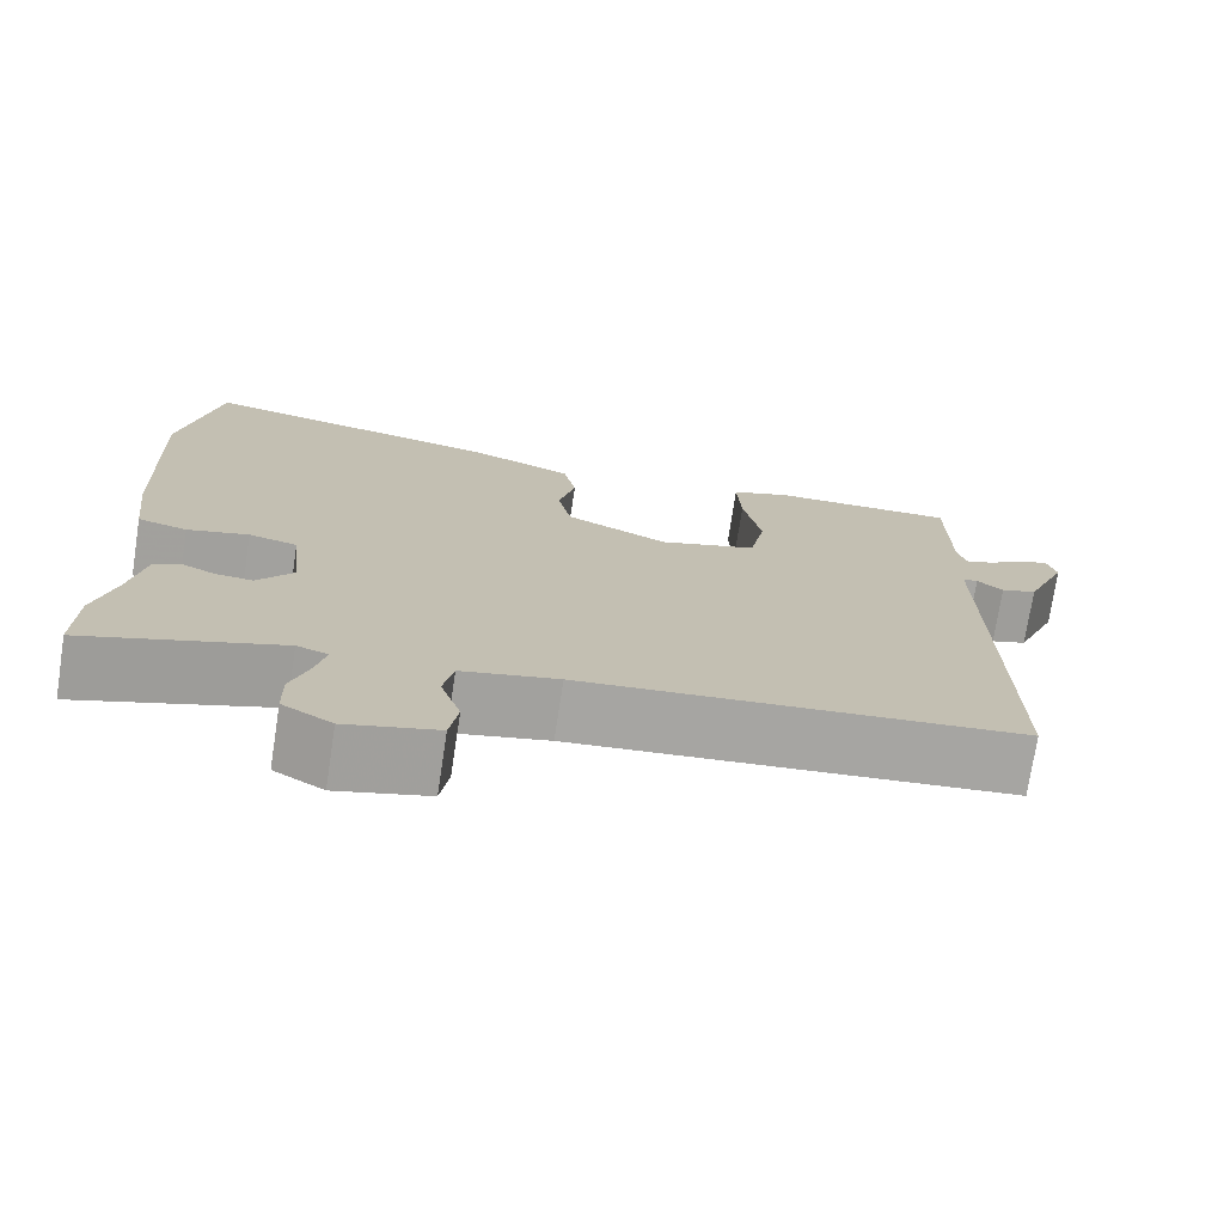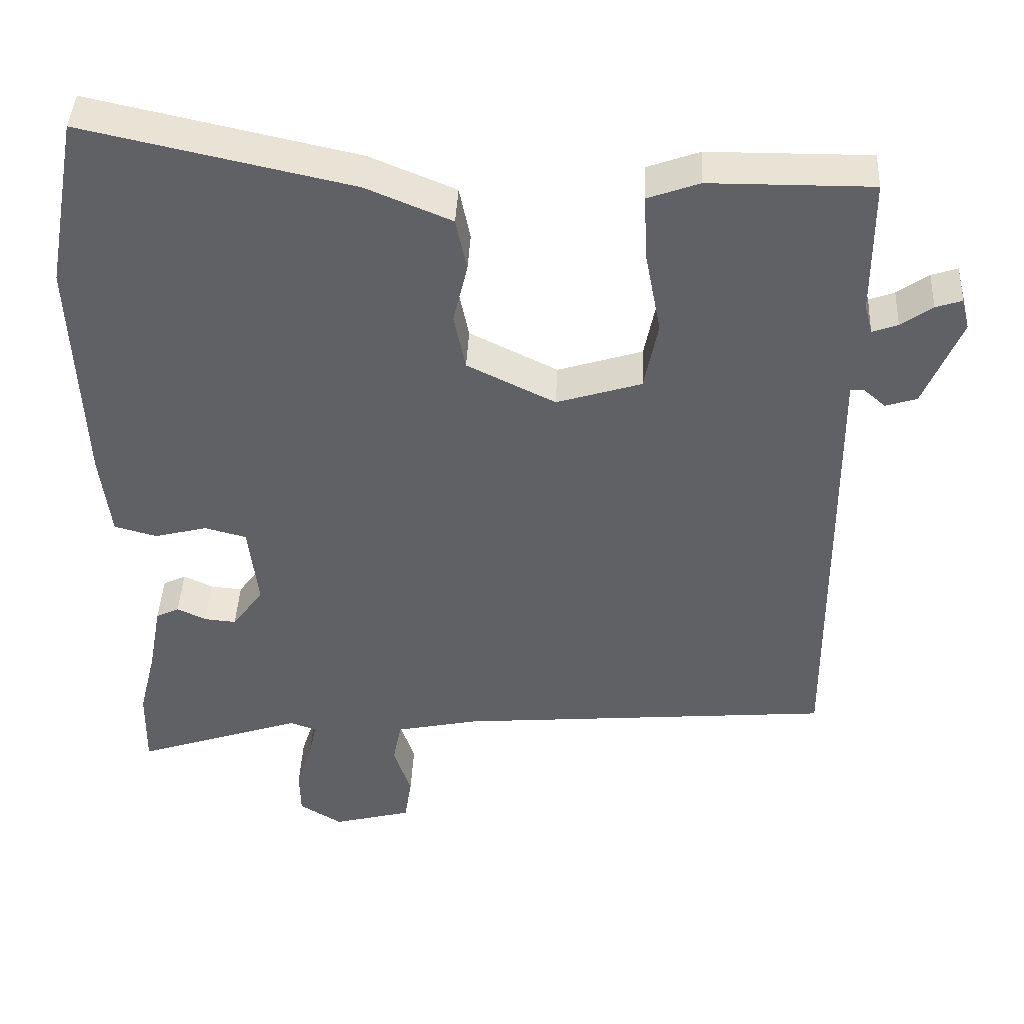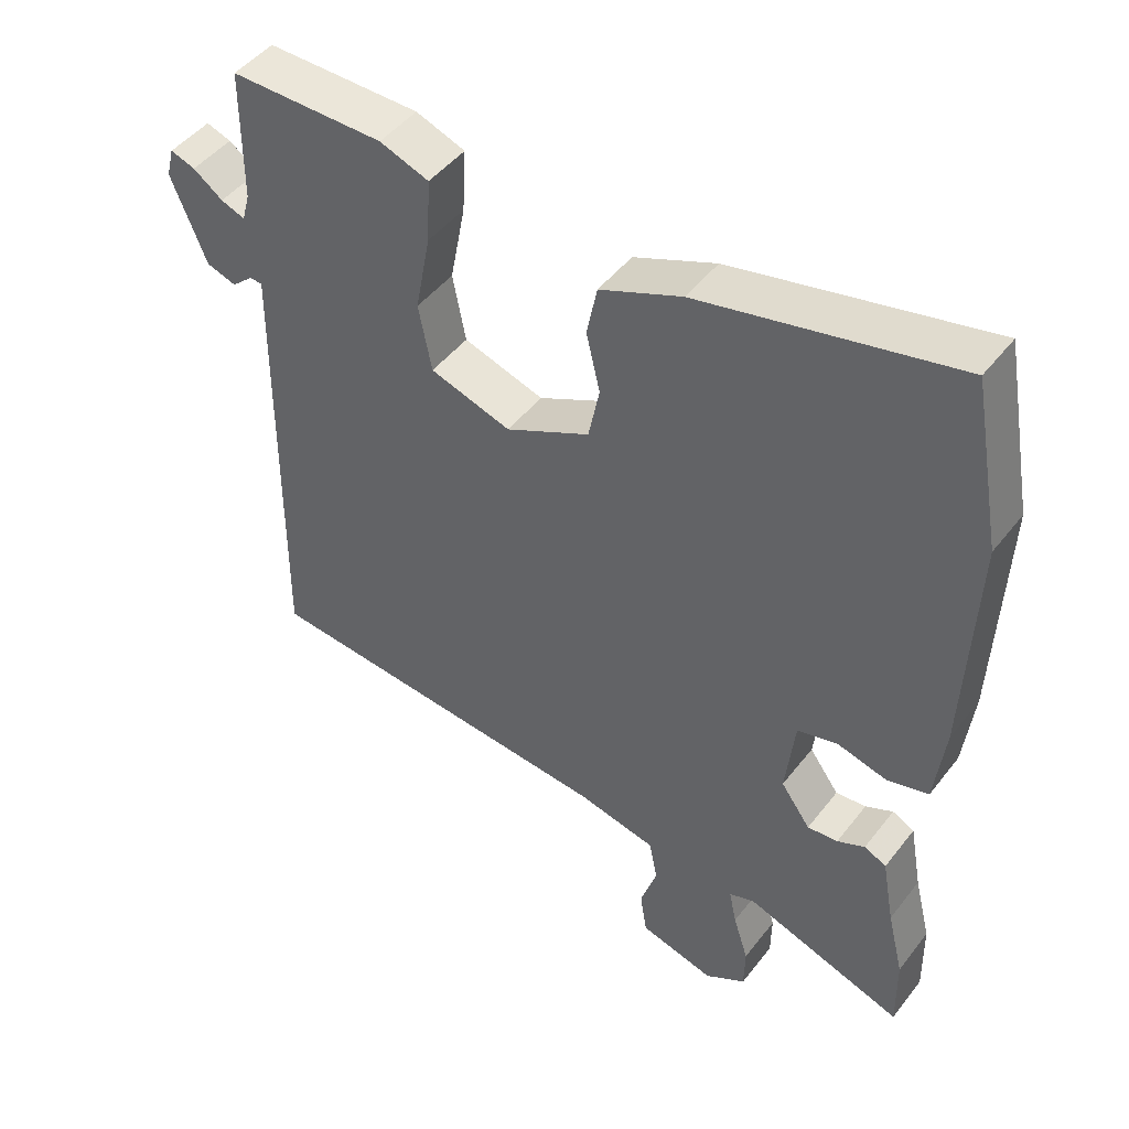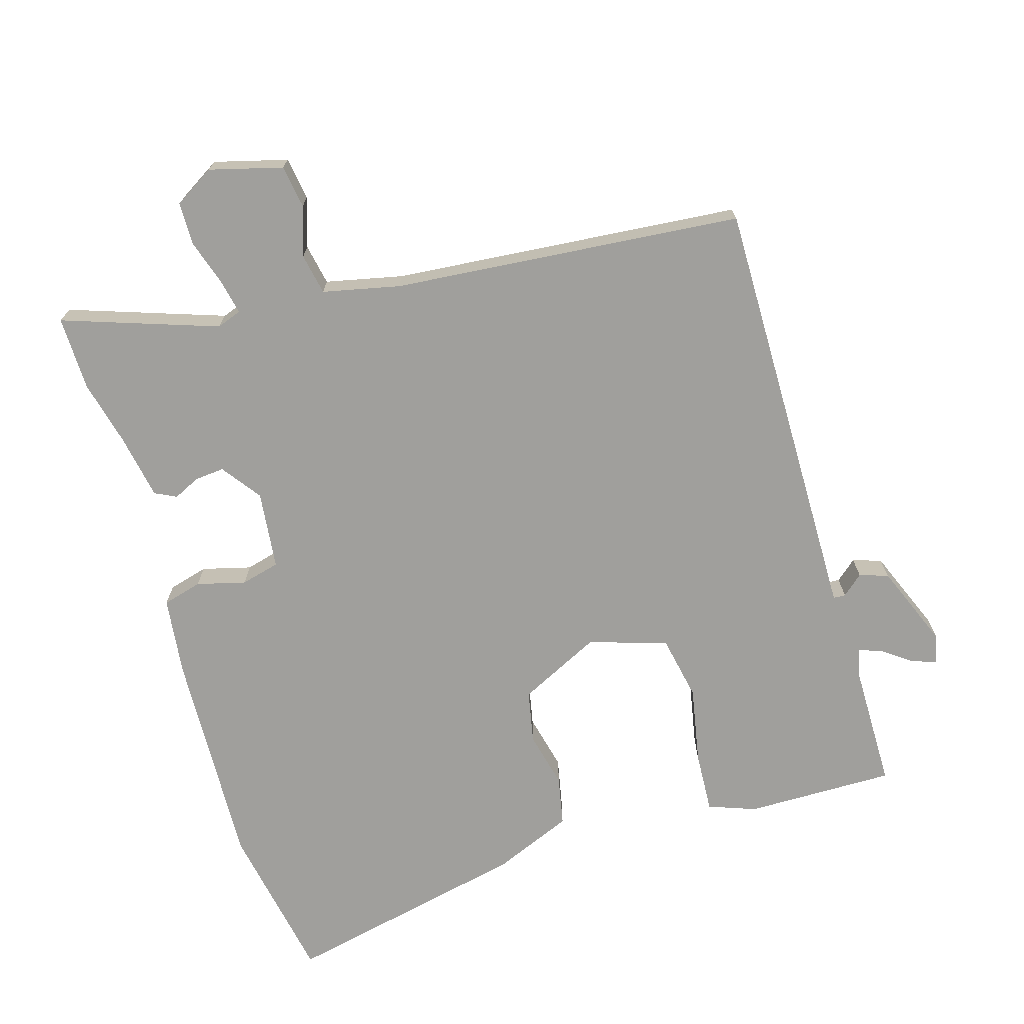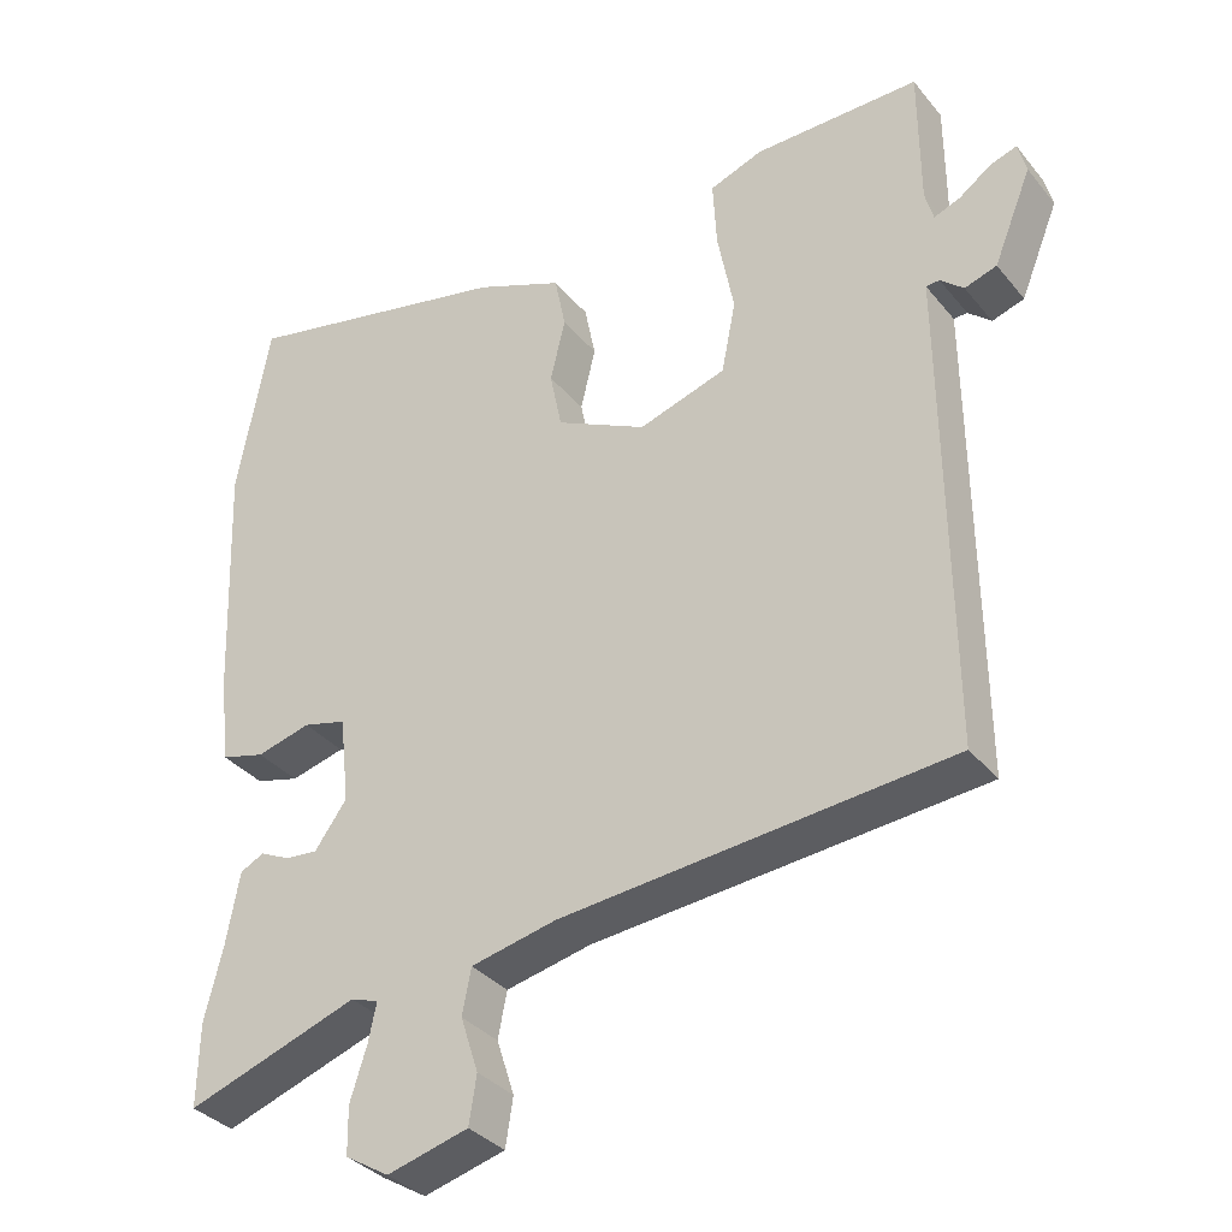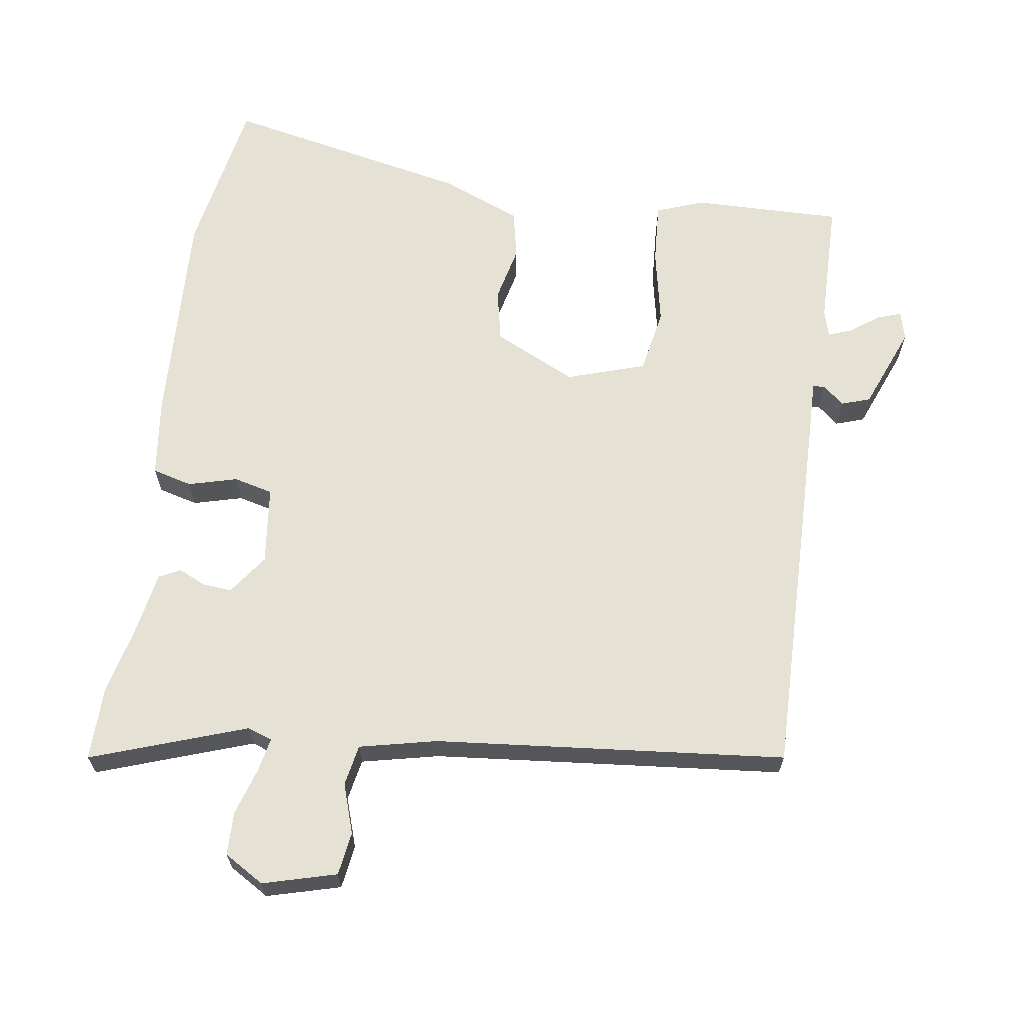
<metadata>
{"format":"obj","ext":"obj","renderer":"f3d","projection":"perspective","resolution":1024,"background":"white","views":[{"elev":-74.0,"azim":171.3,"up":"+Z"},{"elev":42.6,"azim":-177.2,"up":"+Z"},{"elev":46.9,"azim":35.7,"up":"+Z"},{"elev":-71.2,"azim":-163.4,"up":"+Y"},{"elev":-34.5,"azim":-146.7,"up":"+Z"},{"elev":64.7,"azim":-172.1,"up":"+Y"}]}
</metadata>
<code>
v -0.537 0.07 -0.448
v -0.532 0.07 0.095
v -0.531 0.07 0.194
v -0.549 0.07 0.195
v -0.58 0.07 0.168
v -0.623 0.07 0.182
v -0.674 0.07 0.307
v -0.663 0.07 0.35
v -0.627 0.07 0.338
v -0.584 0.07 0.307
v -0.549 0.07 0.294
v -0.538 0.07 0.335
v -0.537 0.07 0.525
v -0.314 0.07 0.523
v -0.243 0.07 0.497
v -0.248 0.07 0.405
v -0.27 0.07 0.29
v -0.251 0.07 0.193
v -0.134 0.07 0.156
v -0.012 0.07 0.216
v 0.004 0.07 0.295
v -0.016 0.07 0.379
v -0.001 0.07 0.453
v 0.117 0.07 0.502
v 0.485 0.07 0.582
v 0.529 0.07 0.343
v 0.516 0.07 0.014
v 0.502 0.07 -0.105
v 0.443 0.07 -0.121
v 0.37 0.07 -0.102
v 0.312 0.07 -0.117
v 0.299 0.07 -0.234
v 0.342 0.07 -0.293
v 0.386 0.07 -0.289
v 0.426 0.07 -0.27
v 0.458 0.07 -0.286
v 0.476 0.07 -0.384
v 0.5 0.07 -0.481
v 0.502 0.07 -0.592
v 0.271 0.07 -0.513
v 0.234 0.07 -0.526
v 0.245 0.07 -0.578
v 0.267 0.07 -0.647
v 0.266 0.07 -0.711
v 0.207 0.07 -0.747
v 0.098 0.07 -0.718
v 0.088 0.07 -0.654
v 0.112 0.07 -0.58
v 0.1 0.07 -0.519
v -0.015 0.07 -0.494
v -0.537 0 -0.448
v -0.532 0 0.095
v -0.531 0 0.194
v -0.549 0 0.195
v -0.58 0 0.168
v -0.623 0 0.182
v -0.674 0 0.307
v -0.663 0 0.35
v -0.627 0 0.338
v -0.584 0 0.307
v -0.549 0 0.294
v -0.538 0 0.335
v -0.537 0 0.525
v -0.314 0 0.523
v -0.243 0 0.497
v -0.248 0 0.405
v -0.27 0 0.29
v -0.251 0 0.193
v -0.134 0 0.156
v -0.012 0 0.216
v 0.004 0 0.295
v -0.016 0 0.379
v -0.001 0 0.453
v 0.117 0 0.502
v 0.485 0 0.582
v 0.529 0 0.343
v 0.516 0 0.014
v 0.502 0 -0.105
v 0.443 0 -0.121
v 0.37 0 -0.102
v 0.312 0 -0.117
v 0.299 0 -0.234
v 0.342 0 -0.293
v 0.386 0 -0.289
v 0.426 0 -0.27
v 0.458 0 -0.286
v 0.476 0 -0.384
v 0.5 0 -0.481
v 0.502 0 -0.592
v 0.271 0 -0.513
v 0.234 0 -0.526
v 0.245 0 -0.578
v 0.267 0 -0.647
v 0.266 0 -0.711
v 0.207 0 -0.747
v 0.098 0 -0.718
v 0.088 0 -0.654
v 0.112 0 -0.58
v 0.1 0 -0.519
v -0.015 0 -0.494
f 46 47 48
f 45 46 48
f 44 45 48
f 43 44 48
f 42 43 48
f 41 42 48 49
f 40 41 49 50
f 37 38 39 40
f 37 40 50
f 36 37 50
f 35 36 50
f 34 35 50
f 28 29 30
f 27 28 30
f 26 27 30
f 25 26 30
f 24 25 30
f 23 24 30
f 22 23 30
f 21 22 30
f 20 21 30 31
f 19 20 31 32
f 15 16 17
f 14 15 17
f 13 14 17
f 12 13 17
f 11 12 17 18
f 8 9 10
f 7 8 10
f 6 7 10
f 5 6 10
f 4 5 10
f 3 4 10 11
f 50 1 2 3
f 50 3 11 18
f 33 34 50
f 32 33 50
f 19 32 50
f 18 19 50
f 98 97 96
f 98 96 95
f 98 95 94
f 98 94 93
f 98 93 92
f 99 98 92 91
f 100 99 91 90
f 90 89 88 87
f 100 90 87
f 100 87 86
f 100 86 85
f 100 85 84
f 80 79 78
f 80 78 77
f 80 77 76
f 80 76 75
f 80 75 74
f 80 74 73
f 80 73 72
f 80 72 71
f 81 80 71 70
f 82 81 70 69
f 67 66 65
f 67 65 64
f 67 64 63
f 67 63 62
f 68 67 62 61
f 60 59 58
f 60 58 57
f 60 57 56
f 60 56 55
f 60 55 54
f 61 60 54 53
f 53 52 51 100
f 68 61 53 100
f 100 84 83
f 100 83 82
f 100 82 69
f 100 69 68
f 1 51 52 2
f 2 52 53 3
f 3 53 54 4
f 4 54 55 5
f 5 55 56 6
f 6 56 57 7
f 7 57 58 8
f 8 58 59 9
f 9 59 60 10
f 10 60 61 11
f 11 61 62 12
f 12 62 63 13
f 13 63 64 14
f 14 64 65 15
f 15 65 66 16
f 16 66 67 17
f 17 67 68 18
f 18 68 69 19
f 19 69 70 20
f 20 70 71 21
f 21 71 72 22
f 22 72 73 23
f 23 73 74 24
f 24 74 75 25
f 25 75 76 26
f 26 76 77 27
f 27 77 78 28
f 28 78 79 29
f 29 79 80 30
f 30 80 81 31
f 31 81 82 32
f 32 82 83 33
f 33 83 84 34
f 34 84 85 35
f 35 85 86 36
f 36 86 87 37
f 37 87 88 38
f 38 88 89 39
f 39 89 90 40
f 40 90 91 41
f 41 91 92 42
f 42 92 93 43
f 43 93 94 44
f 44 94 95 45
f 45 95 96 46
f 46 96 97 47
f 47 97 98 48
f 48 98 99 49
f 49 99 100 50
f 50 100 51 1

</code>
